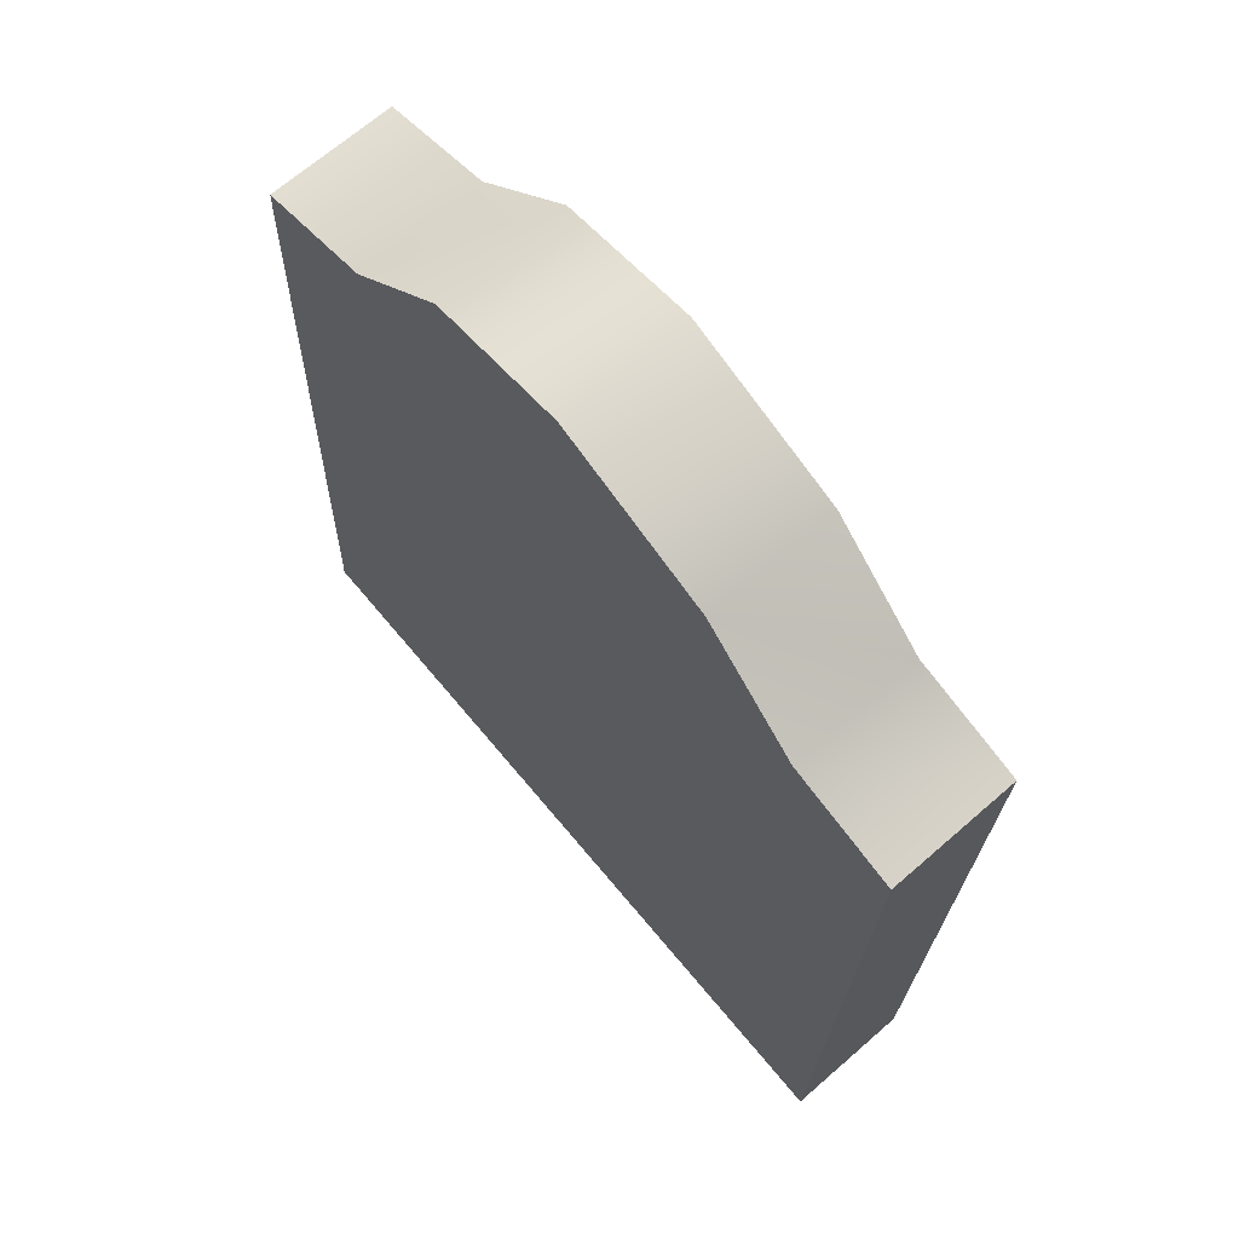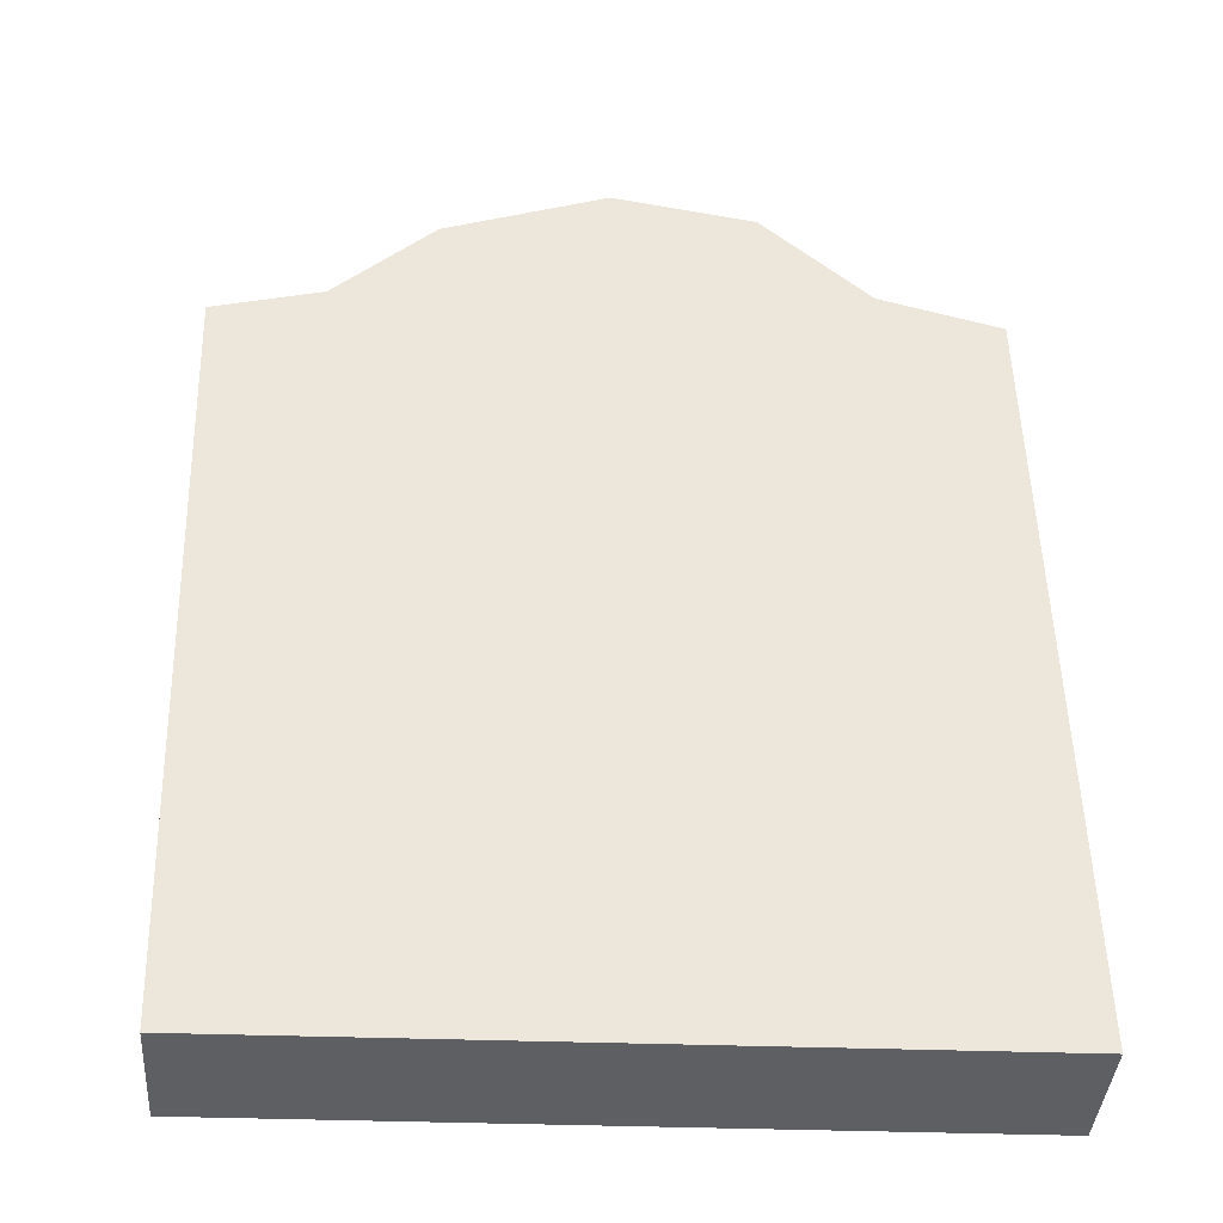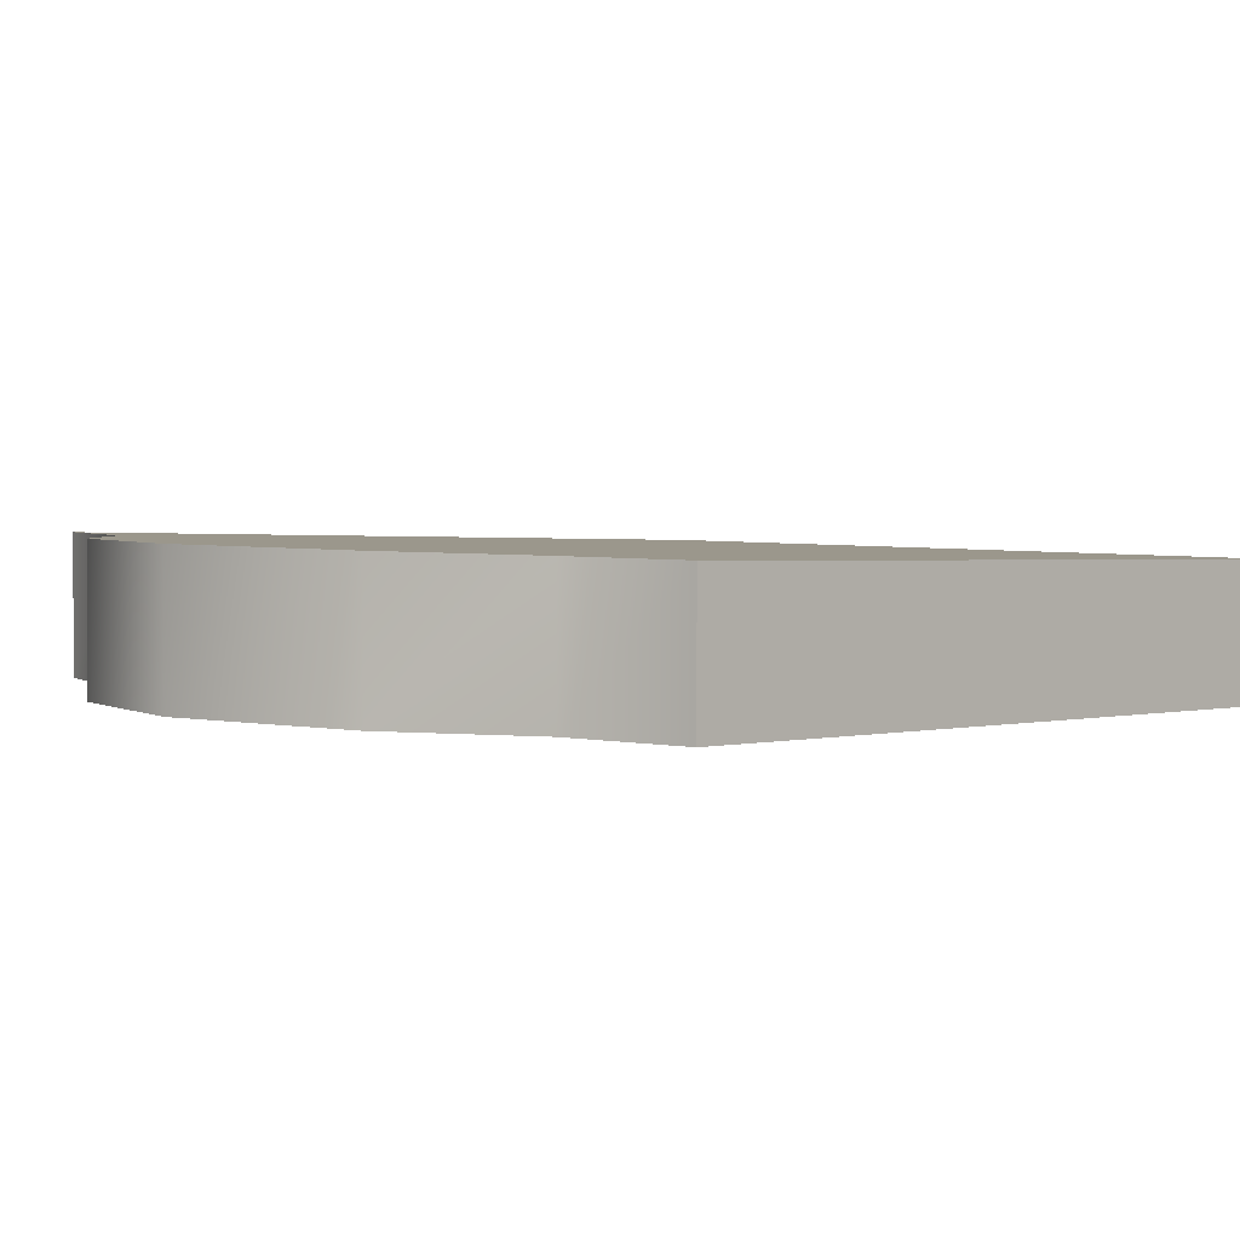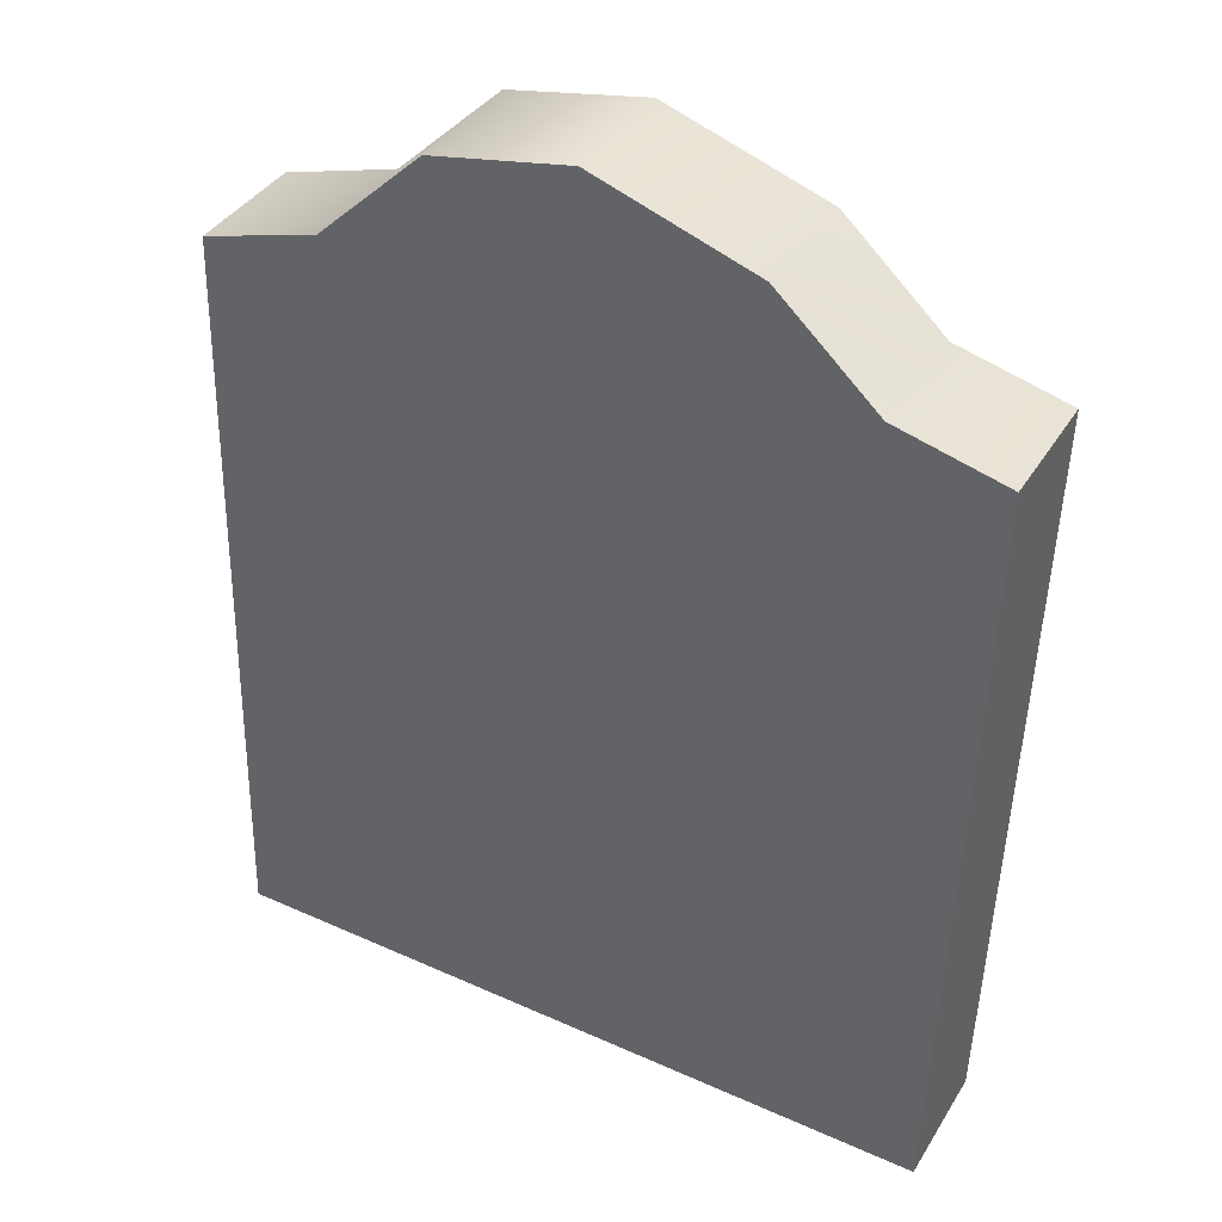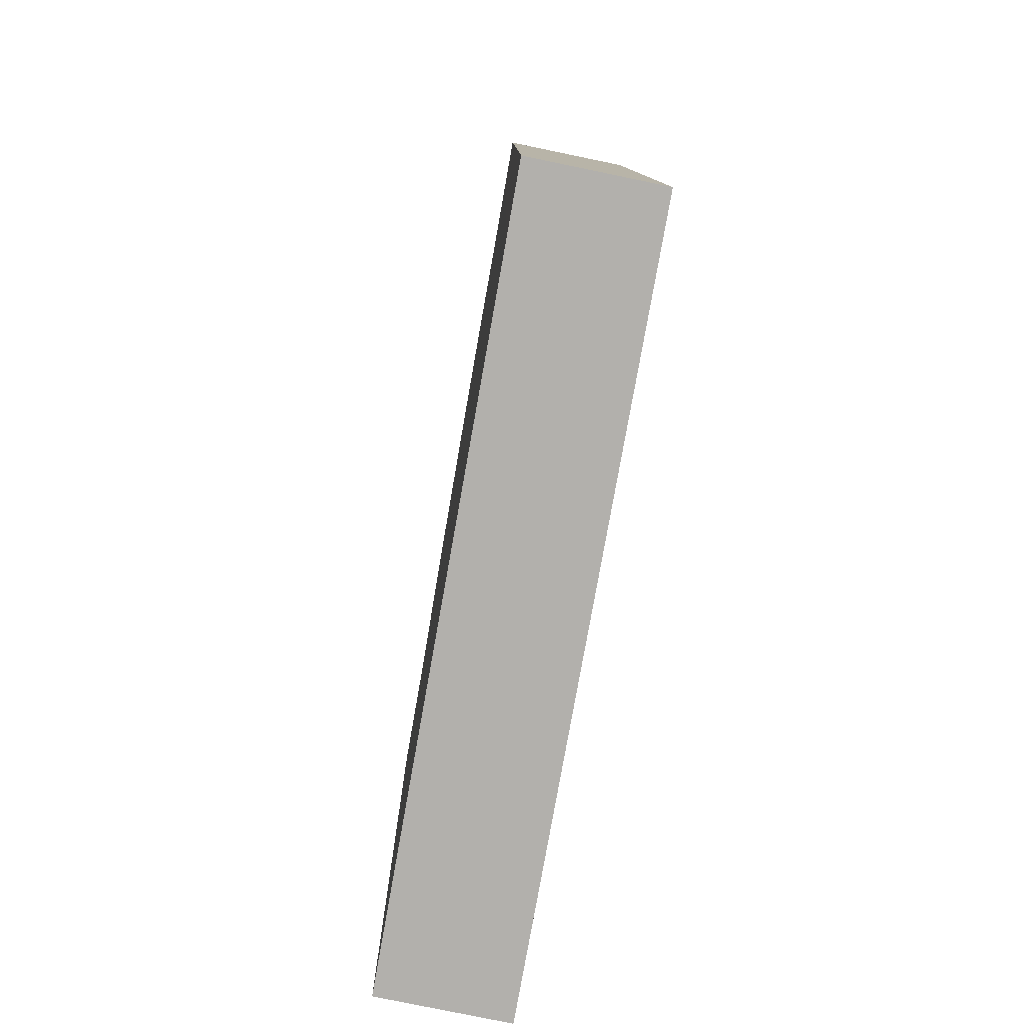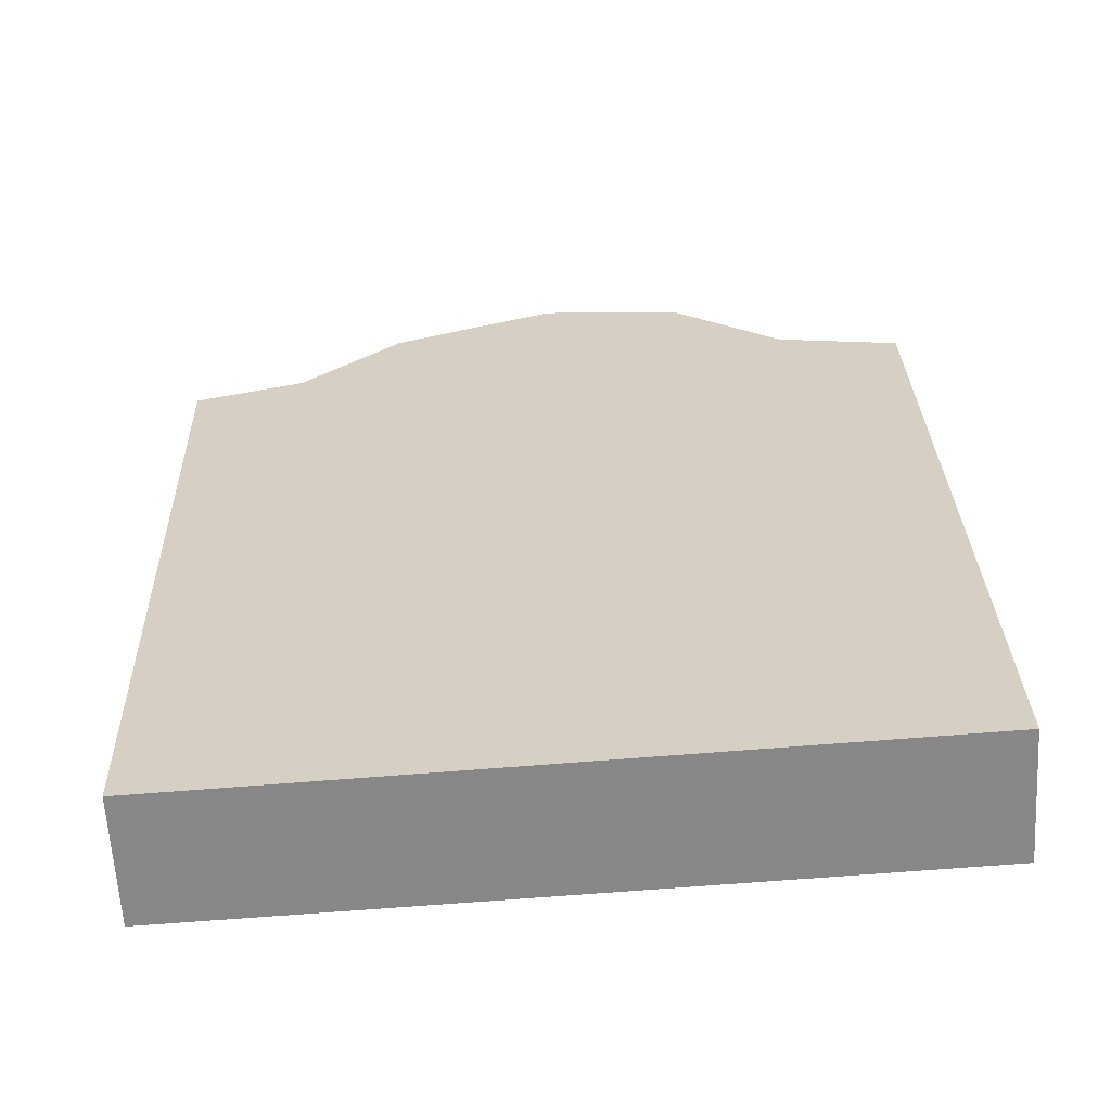
<metadata>
{"format":"obj","ext":"obj","renderer":"f3d","projection":"perspective","resolution":1024,"background":"white","views":[{"elev":67.4,"azim":-131.2,"up":"+Y"},{"elev":-39.8,"azim":-4.0,"up":"+Y"},{"elev":1.3,"azim":-134.6,"up":"+Z"},{"elev":38.0,"azim":-151.8,"up":"+Y"},{"elev":-78.8,"azim":78.3,"up":"+Y"},{"elev":-62.5,"azim":3.3,"up":"+Y"}]}
</metadata>
<code>
g default
v -35.49 4.006 6.513
v 38.85 4.006 8.564
v -38.1 82.16 6.513
v 37.23 82.16 8.915
v -38.1 82.16 -6.199
v 37.23 82.16 -3.796
v -35.49 4.006 -6.199
v 38.85 4.006 -4.147
v -26.97 84.78 6.826
v -26.97 84.78 -5.885
v -25.78 4.006 -5.931
v -25.78 4.006 6.781
v -16.74 93.86 7.194
v -16.74 93.86 -5.517
v -14.41 4.006 -5.617
v -14.41 4.006 7.094
v 14.14 96.17 8.178
v 14.14 96.17 -4.533
v 16.06 4.006 -4.776
v 16.06 4.006 7.935
v 25.08 85.82 8.527
v 25.08 85.82 -4.184
v 26.86 4.006 -4.478
v 26.86 4.006 8.233
v -0.2202 99.11 7.721
v -0.2202 99.11 -4.99
v 1.891 4.006 -5.167
v 1.891 4.006 7.544
g smallgrave_lowpoly
f 1 12 9 3
f 3 9 10 5
f 5 10 11 7
f 7 11 12 1
f 2 8 6 4
f 7 1 3 5
f 9 13 14 10
f 11 10 14 15
f 12 11 15 16
f 9 12 16 13
f 13 25 26 14
f 15 14 26 27
f 16 15 27 28
f 13 16 28 25
f 17 21 22 18
f 19 18 22 23
f 20 19 23 24
f 17 20 24 21
f 21 4 6 22
f 23 22 6 8
f 24 23 8 2
f 21 24 2 4
f 25 17 18 26
f 27 26 18 19
f 28 27 19 20
f 25 28 20 17

</code>
